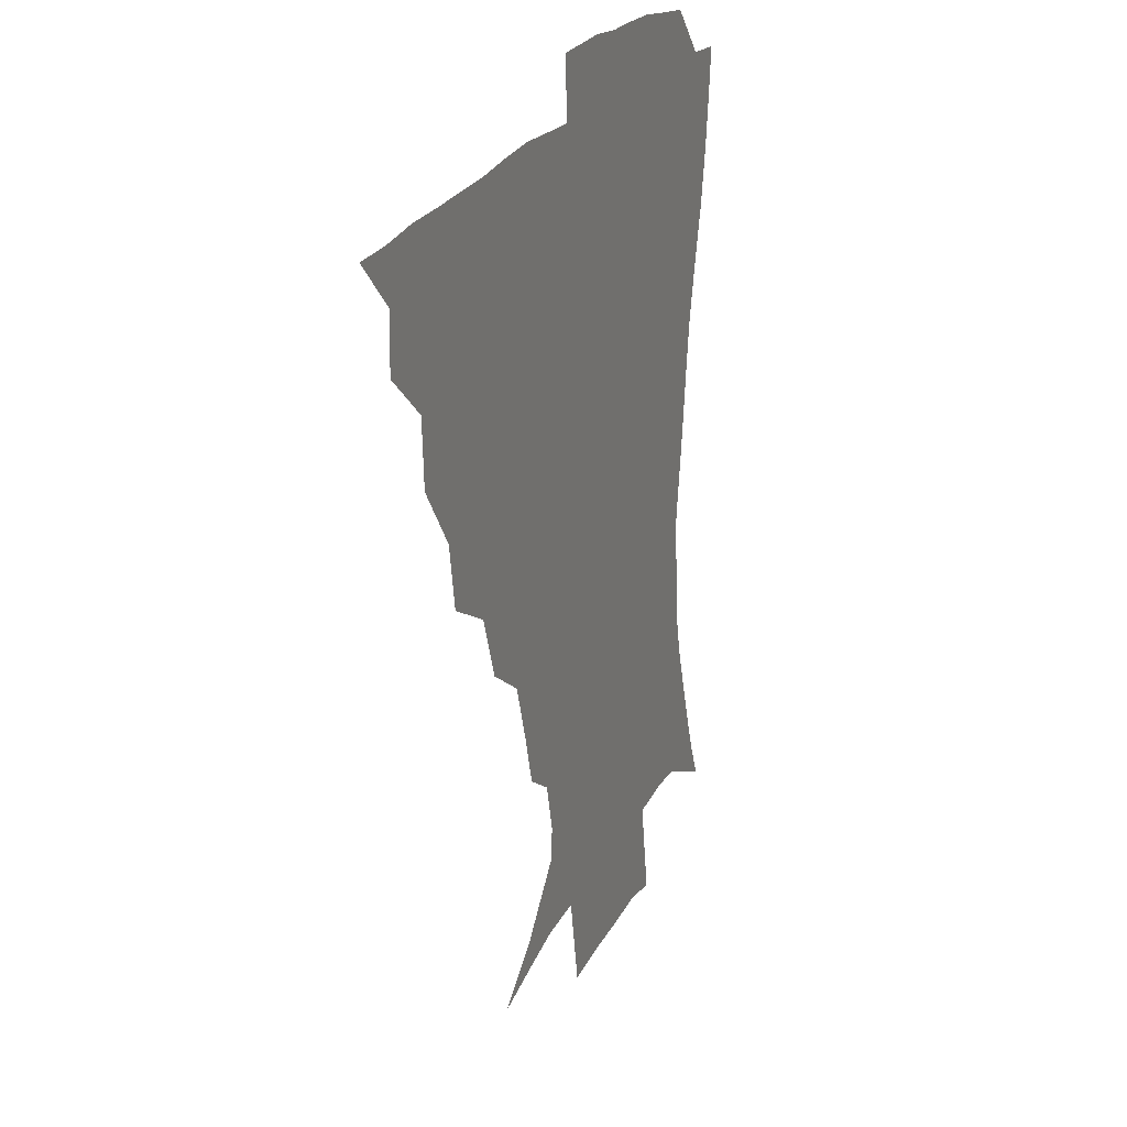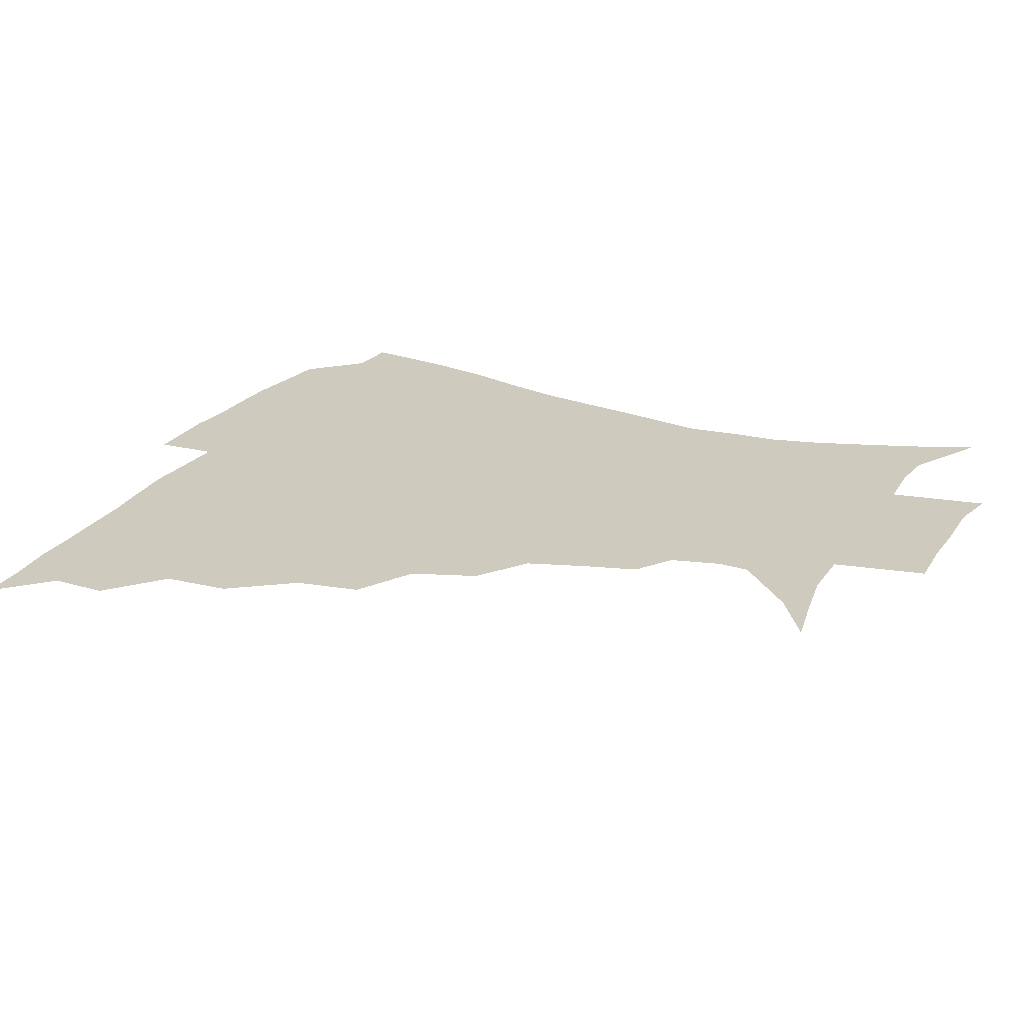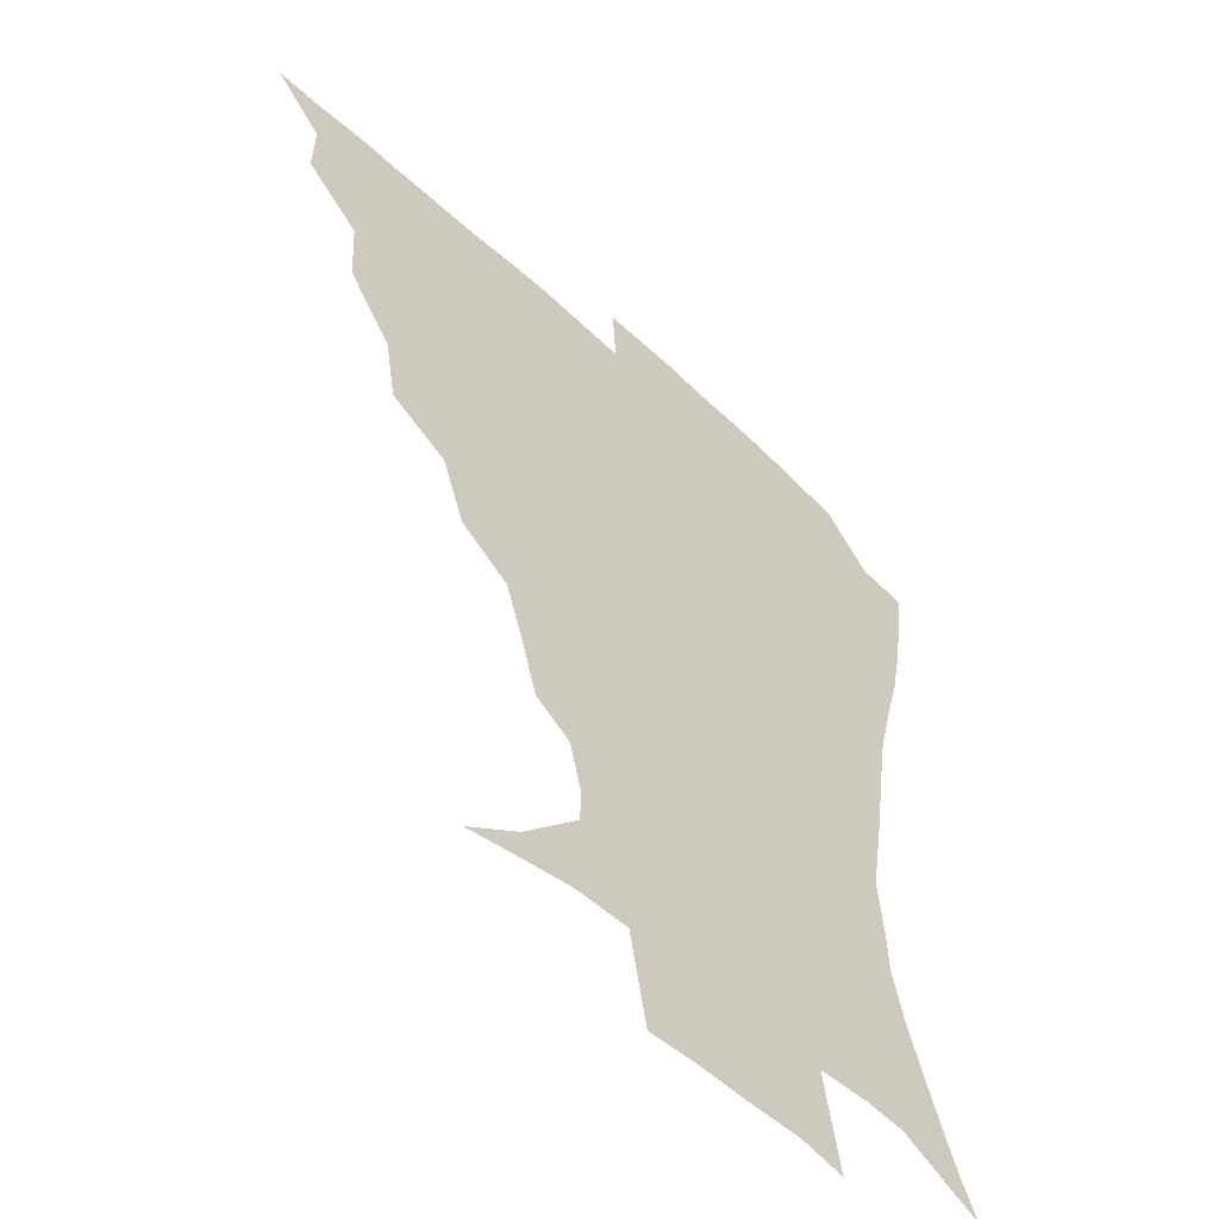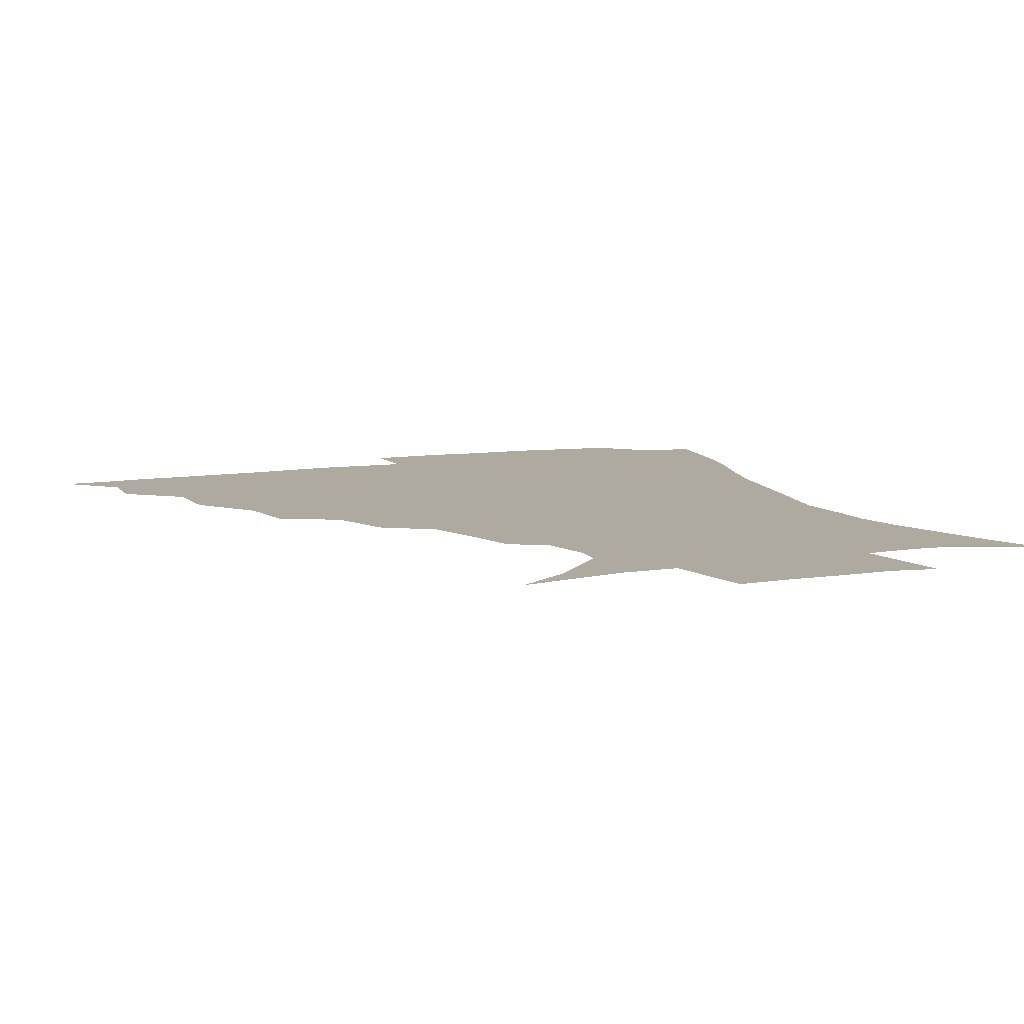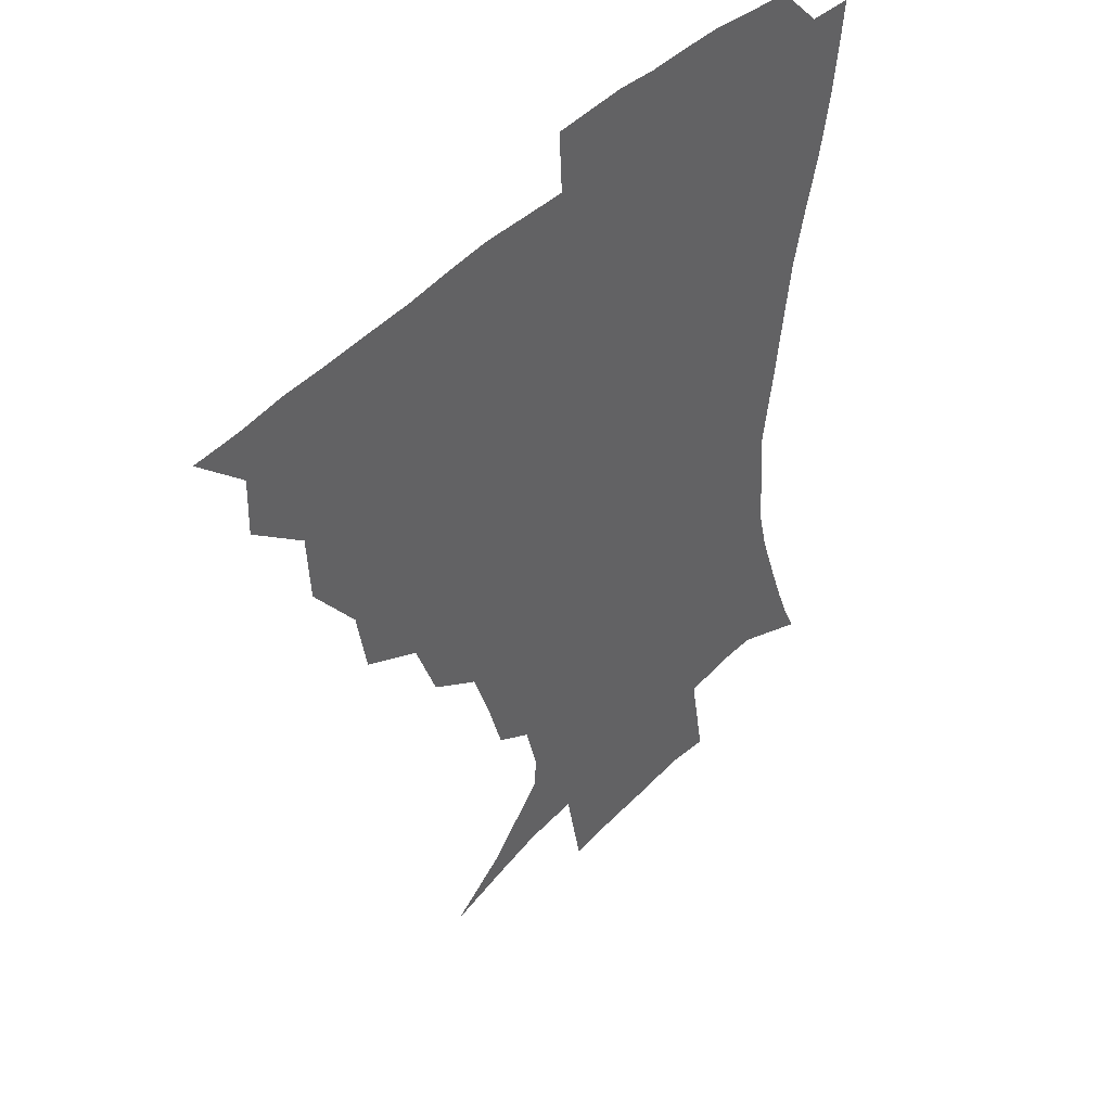
<metadata>
{"format":"obj","ext":"obj","renderer":"f3d","projection":"perspective","resolution":1024,"background":"white","views":[{"elev":22.6,"azim":-69.4,"up":"+Y"},{"elev":23.2,"azim":-64.4,"up":"+Z"},{"elev":-52.1,"azim":-45.3,"up":"+Y"},{"elev":9.4,"azim":-22.5,"up":"+Z"},{"elev":43.6,"azim":-50.5,"up":"+Y"}]}
</metadata>
<code>
v 435.8 390 0
v 451.3 356.7 0
v 451.8 374.3 0
v 451.3 390.3 0
v 470.5 320.5 0
v 469.3 341.4 0
v 468.6 359.2 0
v 467.4 375 0
v 466.8 391.6 0
v 489 280 0
v 485.3 300.4 0
v 487.3 328.3 0
v 485.7 345.2 0
v 484 360.6 0
v 482.8 376.1 0
v 482.2 391.6 0
v 515.9 249.1 0
v 508.2 269.5 0
v 504.5 292.7 0
v 504.4 316.5 0
v 502.1 331.4 0
v 500.6 346.7 0
v 499.5 361.6 0
v 498.6 376.4 0
v 497.5 392 0
v 544 202.5 0
v 539.2 218.8 0
v 532.6 237.8 0
v 526 261.3 0
v 521.8 282.8 0
v 519.3 300.7 0
v 518.5 319.4 0
v 516.8 333.5 0
v 515.3 347.7 0
v 514.3 362.3 0
v 513.5 377 0
v 512.7 392.3 0
v 522.3 136.5 0
v 540.8 148.9 0
v 560.2 168.4 0
v 560.6 178.5 0
v 556.4 194.5 0
v 551.2 212.7 0
v 546.4 231.9 0
v 541.7 247.6 0
v 537.6 271.7 0
v 535 287.7 0
v 533.3 304.3 0
v 532.4 320.5 0
v 531.3 334.6 0
v 529.8 348.4 0
v 529.1 362.7 0
v 528.6 377.6 0
v 527.7 393.5 0
v 542.1 140.2 0
v 559.9 156.9 0
v 567.9 171.2 0
v 567 187.2 0
v 563.6 207.4 0
v 559.8 223.8 0
v 555.7 237.1 0
v 552.9 258.1 0
v 549.8 274.8 0
v 548.3 291.8 0
v 547.5 307.8 0
v 546.6 322.1 0
v 546.1 335.4 0
v 545.6 349.1 0
v 543.9 363.2 0
v 544 377.5 0
v 542.7 394.3 0
v 558.9 143 0
v 574.1 162.2 0
v 576.5 177.4 0
v 574.7 195.6 0
v 573 214.1 0
v 569.4 229.1 0
v 566.6 244.9 0
v 564.8 264.1 0
v 562.8 279.8 0
v 561.8 294.4 0
v 561 308.4 0
v 560 321.6 0
v 561.4 337.4 0
v 560.4 349.7 0
v 560.4 362.9 0
v 558.9 377.8 0
v 558.2 393.5 0
v 577.2 143 0
v 585.5 166.7 0
v 585.7 184.6 0
v 583.4 198.9 0
v 583.4 217.2 0
v 579.2 234 0
v 578.5 248.3 0
v 576.5 268.5 0
v 575.5 280.5 0
v 574.9 295.7 0
v 575.3 311 0
v 574.5 323.4 0
v 574.7 336.7 0
v 574.4 349.7 0
v 574.2 363.1 0
v 573.8 376.8 0
v 573.2 392.7 0
v 572.1 412.5 0
v 583.1 113.2 0
v 592.1 148.3 0
v 596 167.3 0
v 595.1 185.6 0
v 595.2 190.3 0
v 591.9 220.3 0
v 590.4 232.7 0
v 589.3 253.6 0
v 588.7 268.6 0
v 588.5 283.5 0
v 588.3 297.2 0
v 588.6 311.8 0
v 589 324.9 0
v 588.7 336.8 0
v 589 350.1 0
v 588.5 363.4 0
v 587.7 377.7 0
v 586.7 394.2 0
v 584.6 412.6 0
v 600.5 113.9 0
v 604.7 147.8 0
v 606.8 169.7 0
v 605.6 186.1 0
v 604.8 205.8 0
v 602.2 223.1 0
v 602.6 236.7 0
v 600.7 253.8 0
v 600.9 269.3 0
v 601.1 283 0
v 601.3 295.8 0
v 601.7 310.9 0
v 602.2 324 0
v 602.9 337.4 0
v 603 350.1 0
v 602.9 363.3 0
v 602 378 0
v 600.8 393.8 0
v 597.7 412.8 0
v 618.6 113.5 0
v 617.7 147.6 0
v 617.1 170.8 0
v 616.7 189.8 0
v 614.8 206.8 0
v 613.5 221.6 0
v 612.7 239.4 0
v 612.9 253 0
v 612.6 269 0
v 613.4 283 0
v 614.2 297.4 0
v 615 311.1 0
v 616 324.9 0
v 616.6 337.5 0
v 617.1 350.1 0
v 617.2 363.5 0
v 616.7 377.5 0
v 615.8 392.2 0
v 611.9 411.4 0
v 636.3 113.8 0
v 632 143.3 0
v 628 169.5 0
v 627.1 189.3 0
v 624.6 206.9 0
v 624.1 224.4 0
v 624.1 236.8 0
v 623.9 253.6 0
v 624.4 268.1 0
v 625.5 283.2 0
v 626.7 296.1 0
v 627.9 310.7 0
v 629 324.4 0
v 630 336.6 0
v 631.8 350.3 0
v 632.3 363.1 0
v 631.5 377 0
v 630.4 391.6 0
v 626.1 411.2 0
v 651.5 110.9 0
v 645.9 142.4 0
v 640 167.3 0
v 636.7 190.6 0
v 635.5 205.6 0
v 634.8 220.6 0
v 634.7 235.3 0
v 634.9 250.5 0
v 635.9 264.6 0
v 637.2 279.8 0
v 638.5 294.8 0
v 640.1 311.4 0
v 641.9 323.2 0
v 643.2 335.2 0
v 645.3 350.5 0
v 646.2 362.9 0
v 646.3 376.1 0
v 645.9 389.6 0
v 640.6 410.6 0
v 663.6 143.3 0
v 653.5 164.7 0
v 648.3 185.3 0
v 645.8 202.6 0
v 644.5 219 0
v 644.8 232.9 0
v 645.5 247.1 0
v 647 260 0
v 647.9 277.6 0
v 649.8 294.1 0
v 652 307.9 0
v 654.3 322.3 0
v 656.5 335.4 0
v 658.3 349.3 0
v 659.8 362.5 0
v 660.3 375.8 0
v 659.9 389.8 0
v 656.3 408.4 0
v 677.3 142.2 0
v 668 159.8 0
v 660.3 180.2 0
v 658 195 0
v 654.9 213.3 0
v 654.7 227.8 0
v 655.4 242.4 0
v 656.8 256.6 0
v 658.3 273 0
v 660.4 289.4 0
v 663.3 303.2 0
v 665.9 320.4 0
v 669 333.1 0
v 671.4 348.3 0
v 673.3 361.7 0
v 674.6 375.4 0
v 674 390.4 0
v 672.5 406.3 0
v 692.6 134.7 0
v 683 152.2 0
v 674.4 171.7 0
v 670.2 187.5 0
v 666 205 0
v 665.1 219 0
v 666 232 0
v 666.3 248.6 0
v 667.9 266.1 0
v 670.7 280.8 0
v 673.6 296.9 0
v 676.7 314.8 0
v 681.2 328.1 0
v 684 345.7 0
v 687.3 359.8 0
v 689 374.7 0
v 688.8 390.1 0
v 705.3 128.4 0
v 699.7 140.2 0
v 695.7 150.3 0
v 690.2 165.3 0
v 683.6 184.5 0
v 679.4 201.4 0
v 678.9 213.8 0
v 677 234 0
v 679.3 248 0
v 681.9 263.8 0
v 684.6 282 0
v 687.6 301.9 0
v 692.4 320.5 0
v 697.3 337.9 0
v 701.2 357.3 0
v 703.5 373.7 0
v 705.3 388.8 0
v 721 391 0
f 3 4 1
f 6 7 2
f 2 7 3
f 7 8 3
f 3 8 4
f 8 9 4
f 11 12 5
f 5 12 6
f 12 13 6
f 6 13 7
f 13 14 7
f 7 14 8
f 14 15 8
f 8 15 9
f 15 16 9
f 18 19 10
f 10 19 11
f 19 20 11
f 11 20 12
f 20 21 12
f 12 21 13
f 21 22 13
f 13 22 14
f 22 23 14
f 14 23 15
f 23 24 15
f 15 24 16
f 24 25 16
f 28 29 17
f 17 29 18
f 29 30 18
f 18 30 19
f 30 31 19
f 19 31 20
f 31 32 20
f 20 32 21
f 32 33 21
f 21 33 22
f 33 34 22
f 22 34 23
f 34 35 23
f 23 35 24
f 35 36 24
f 24 36 25
f 36 37 25
f 42 43 26
f 26 43 27
f 43 44 27
f 27 44 28
f 44 45 28
f 28 45 29
f 45 46 29
f 29 46 30
f 46 47 30
f 30 47 31
f 47 48 31
f 31 48 32
f 48 49 32
f 32 49 33
f 49 50 33
f 33 50 34
f 50 51 34
f 34 51 35
f 51 52 35
f 35 52 36
f 52 53 36
f 36 53 37
f 53 54 37
f 38 55 39
f 55 56 39
f 39 56 40
f 56 57 40
f 40 57 41
f 57 58 41
f 41 58 42
f 58 59 42
f 42 59 43
f 59 60 43
f 43 60 44
f 60 61 44
f 44 61 45
f 61 62 45
f 45 62 46
f 62 63 46
f 46 63 47
f 63 64 47
f 47 64 48
f 64 65 48
f 48 65 49
f 65 66 49
f 49 66 50
f 66 67 50
f 50 67 51
f 67 68 51
f 51 68 52
f 68 69 52
f 52 69 53
f 69 70 53
f 53 70 54
f 70 71 54
f 55 72 56
f 72 73 56
f 56 73 57
f 73 74 57
f 57 74 58
f 74 75 58
f 58 75 59
f 75 76 59
f 59 76 60
f 76 77 60
f 60 77 61
f 77 78 61
f 61 78 62
f 78 79 62
f 62 79 63
f 79 80 63
f 63 80 64
f 80 81 64
f 64 81 65
f 81 82 65
f 65 82 66
f 82 83 66
f 66 83 67
f 83 84 67
f 67 84 68
f 84 85 68
f 68 85 69
f 85 86 69
f 69 86 70
f 86 87 70
f 70 87 71
f 87 88 71
f 72 89 73
f 89 90 73
f 73 90 74
f 90 91 74
f 74 91 75
f 91 92 75
f 75 92 76
f 92 93 76
f 76 93 77
f 93 94 77
f 77 94 78
f 94 95 78
f 78 95 79
f 95 96 79
f 79 96 80
f 96 97 80
f 80 97 81
f 97 98 81
f 81 98 82
f 98 99 82
f 82 99 83
f 99 100 83
f 83 100 84
f 100 101 84
f 84 101 85
f 101 102 85
f 85 102 86
f 102 103 86
f 86 103 87
f 103 104 87
f 87 104 88
f 104 105 88
f 107 108 89
f 89 108 90
f 108 109 90
f 90 109 91
f 109 110 91
f 91 110 92
f 110 111 92
f 92 111 93
f 111 112 93
f 93 112 94
f 112 113 94
f 94 113 95
f 113 114 95
f 95 114 96
f 114 115 96
f 96 115 97
f 115 116 97
f 97 116 98
f 116 117 98
f 98 117 99
f 117 118 99
f 99 118 100
f 118 119 100
f 100 119 101
f 119 120 101
f 101 120 102
f 120 121 102
f 102 121 103
f 121 122 103
f 103 122 104
f 122 123 104
f 104 123 105
f 123 124 105
f 105 124 106
f 124 125 106
f 107 126 108
f 126 127 108
f 108 127 109
f 127 128 109
f 109 128 110
f 128 129 110
f 110 129 111
f 129 130 111
f 111 130 112
f 130 131 112
f 112 131 113
f 131 132 113
f 113 132 114
f 132 133 114
f 114 133 115
f 133 134 115
f 115 134 116
f 134 135 116
f 116 135 117
f 135 136 117
f 117 136 118
f 136 137 118
f 118 137 119
f 137 138 119
f 119 138 120
f 138 139 120
f 120 139 121
f 139 140 121
f 121 140 122
f 140 141 122
f 122 141 123
f 141 142 123
f 123 142 124
f 142 143 124
f 124 143 125
f 143 144 125
f 126 145 127
f 145 146 127
f 127 146 128
f 146 147 128
f 128 147 129
f 147 148 129
f 129 148 130
f 148 149 130
f 130 149 131
f 149 150 131
f 131 150 132
f 150 151 132
f 132 151 133
f 151 152 133
f 133 152 134
f 152 153 134
f 134 153 135
f 153 154 135
f 135 154 136
f 154 155 136
f 136 155 137
f 155 156 137
f 137 156 138
f 156 157 138
f 138 157 139
f 157 158 139
f 139 158 140
f 158 159 140
f 140 159 141
f 159 160 141
f 141 160 142
f 160 161 142
f 142 161 143
f 161 162 143
f 143 162 144
f 162 163 144
f 145 164 146
f 164 165 146
f 146 165 147
f 165 166 147
f 147 166 148
f 166 167 148
f 148 167 149
f 167 168 149
f 149 168 150
f 168 169 150
f 150 169 151
f 169 170 151
f 151 170 152
f 170 171 152
f 152 171 153
f 171 172 153
f 153 172 154
f 172 173 154
f 154 173 155
f 173 174 155
f 155 174 156
f 174 175 156
f 156 175 157
f 175 176 157
f 157 176 158
f 176 177 158
f 158 177 159
f 177 178 159
f 159 178 160
f 178 179 160
f 160 179 161
f 179 180 161
f 161 180 162
f 180 181 162
f 162 181 163
f 181 182 163
f 164 183 165
f 183 184 165
f 165 184 166
f 184 185 166
f 166 185 167
f 185 186 167
f 167 186 168
f 186 187 168
f 168 187 169
f 187 188 169
f 169 188 170
f 188 189 170
f 170 189 171
f 189 190 171
f 171 190 172
f 190 191 172
f 172 191 173
f 191 192 173
f 173 192 174
f 192 193 174
f 174 193 175
f 193 194 175
f 175 194 176
f 194 195 176
f 176 195 177
f 195 196 177
f 177 196 178
f 196 197 178
f 178 197 179
f 197 198 179
f 179 198 180
f 198 199 180
f 180 199 181
f 199 200 181
f 181 200 182
f 200 201 182
f 184 202 185
f 202 203 185
f 185 203 186
f 203 204 186
f 186 204 187
f 204 205 187
f 187 205 188
f 205 206 188
f 188 206 189
f 206 207 189
f 189 207 190
f 207 208 190
f 190 208 191
f 208 209 191
f 191 209 192
f 209 210 192
f 192 210 193
f 210 211 193
f 193 211 194
f 211 212 194
f 194 212 195
f 212 213 195
f 195 213 196
f 213 214 196
f 196 214 197
f 214 215 197
f 197 215 198
f 215 216 198
f 198 216 199
f 216 217 199
f 199 217 200
f 217 218 200
f 200 218 201
f 218 219 201
f 202 220 203
f 220 221 203
f 203 221 204
f 221 222 204
f 204 222 205
f 222 223 205
f 205 223 206
f 223 224 206
f 206 224 207
f 224 225 207
f 207 225 208
f 225 226 208
f 208 226 209
f 226 227 209
f 209 227 210
f 227 228 210
f 210 228 211
f 228 229 211
f 211 229 212
f 229 230 212
f 212 230 213
f 230 231 213
f 213 231 214
f 231 232 214
f 214 232 215
f 232 233 215
f 215 233 216
f 233 234 216
f 216 234 217
f 234 235 217
f 217 235 218
f 235 236 218
f 218 236 219
f 236 237 219
f 220 238 221
f 238 239 221
f 221 239 222
f 239 240 222
f 222 240 223
f 240 241 223
f 223 241 224
f 241 242 224
f 224 242 225
f 242 243 225
f 225 243 226
f 243 244 226
f 226 244 227
f 244 245 227
f 227 245 228
f 245 246 228
f 228 246 229
f 246 247 229
f 229 247 230
f 247 248 230
f 230 248 231
f 248 249 231
f 231 249 232
f 249 250 232
f 232 250 233
f 250 251 233
f 233 251 234
f 251 252 234
f 234 252 235
f 252 253 235
f 235 253 236
f 253 254 236
f 236 254 237
f 238 255 239
f 255 256 239
f 239 256 240
f 256 257 240
f 240 257 241
f 257 258 241
f 241 258 242
f 258 259 242
f 242 259 243
f 259 260 243
f 243 260 244
f 260 261 244
f 244 261 245
f 261 262 245
f 245 262 246
f 262 263 246
f 246 263 247
f 263 264 247
f 247 264 248
f 264 265 248
f 248 265 249
f 265 266 249
f 249 266 250
f 266 267 250
f 250 267 251
f 267 268 251
f 251 268 252
f 268 269 252
f 252 269 253
f 269 270 253
f 253 270 254
f 270 271 254

</code>
